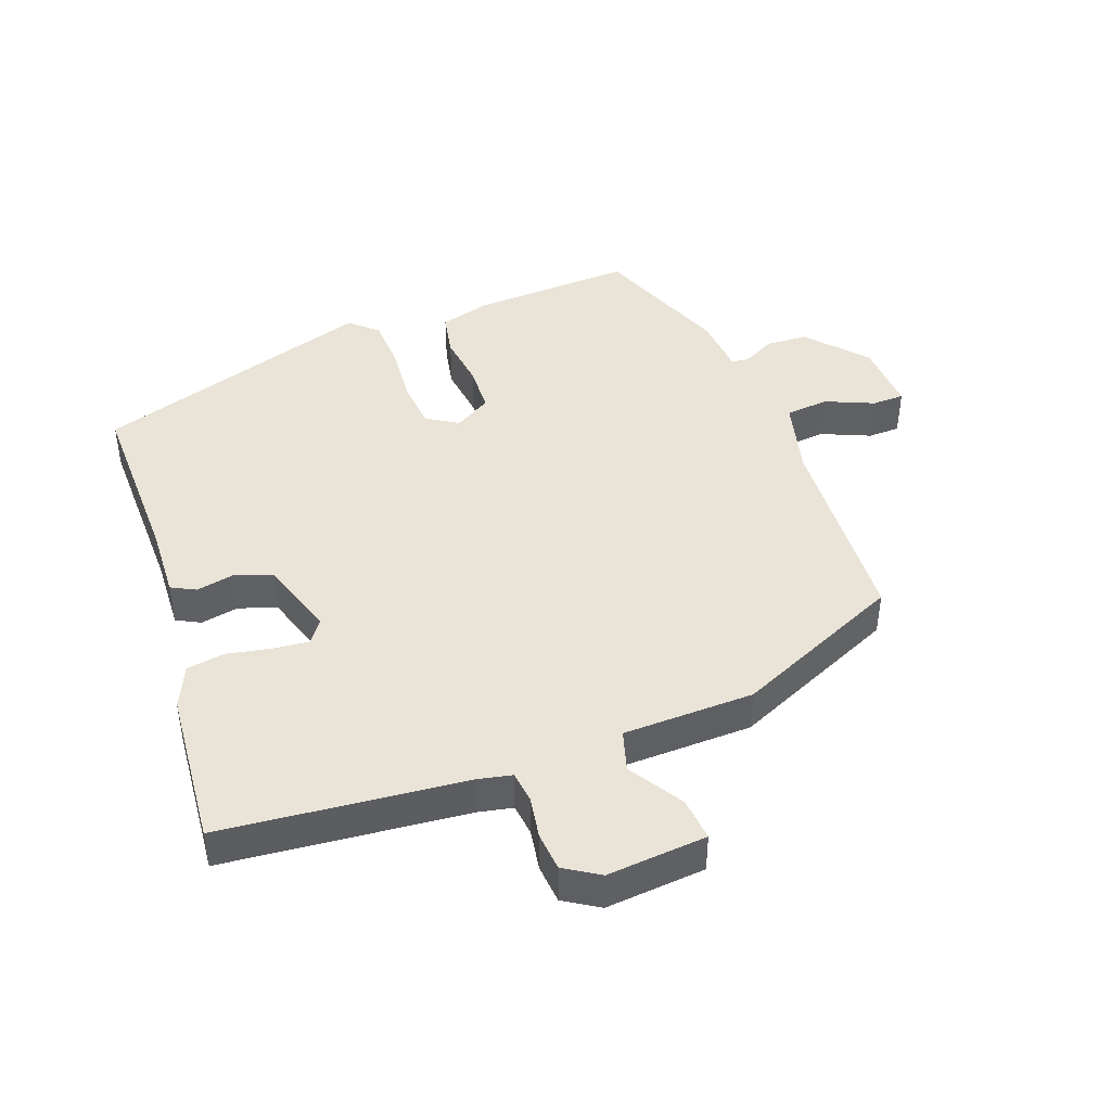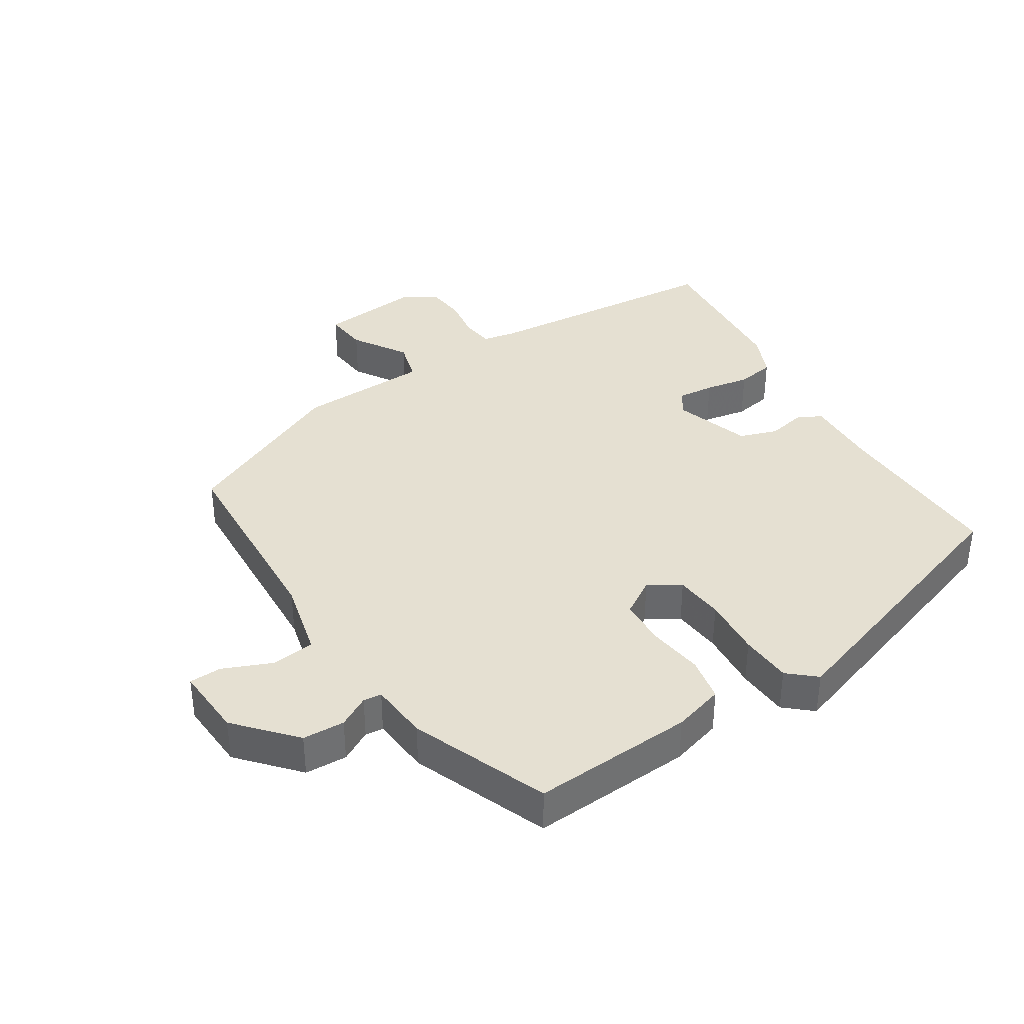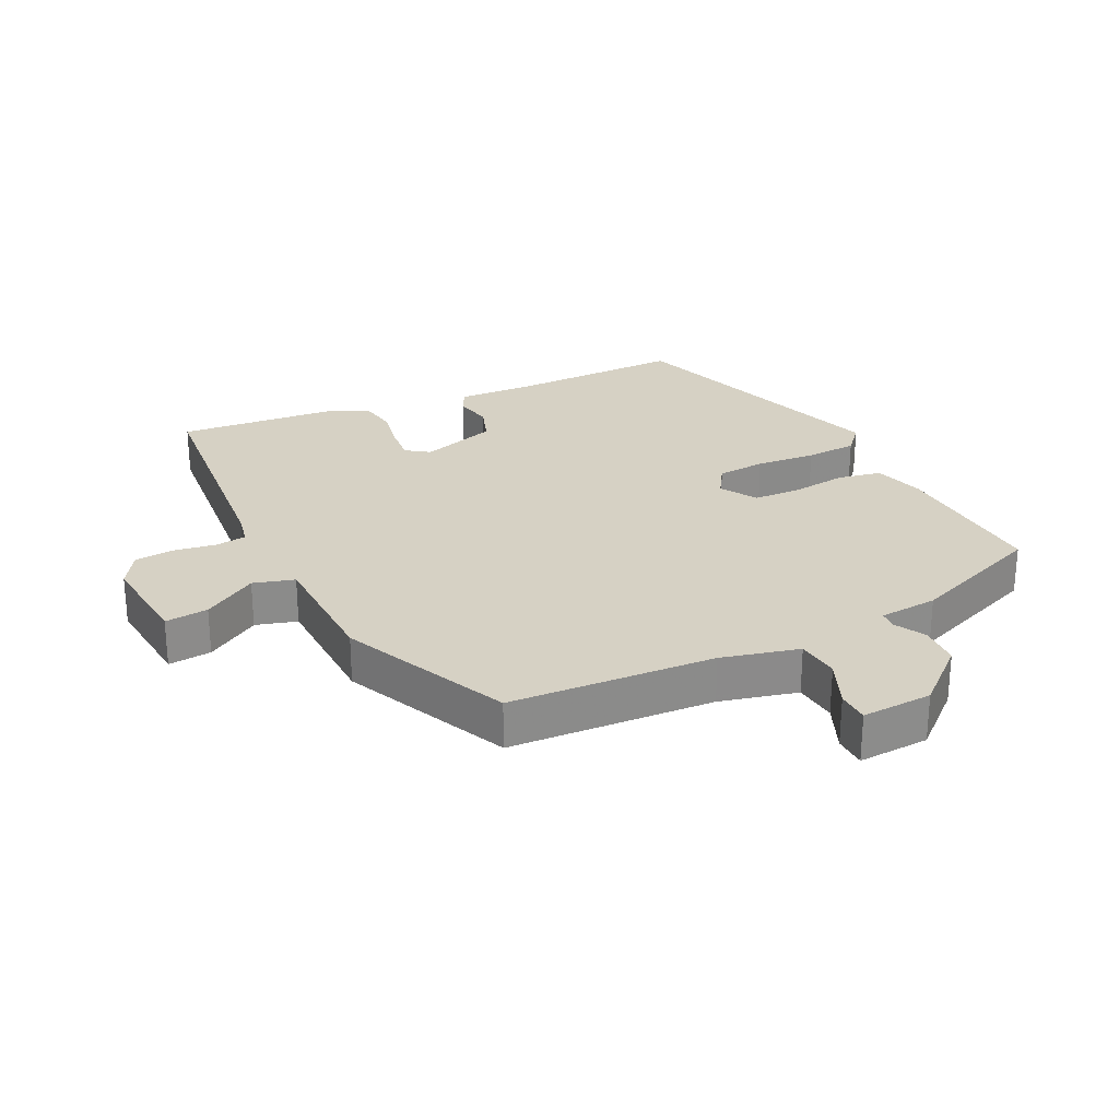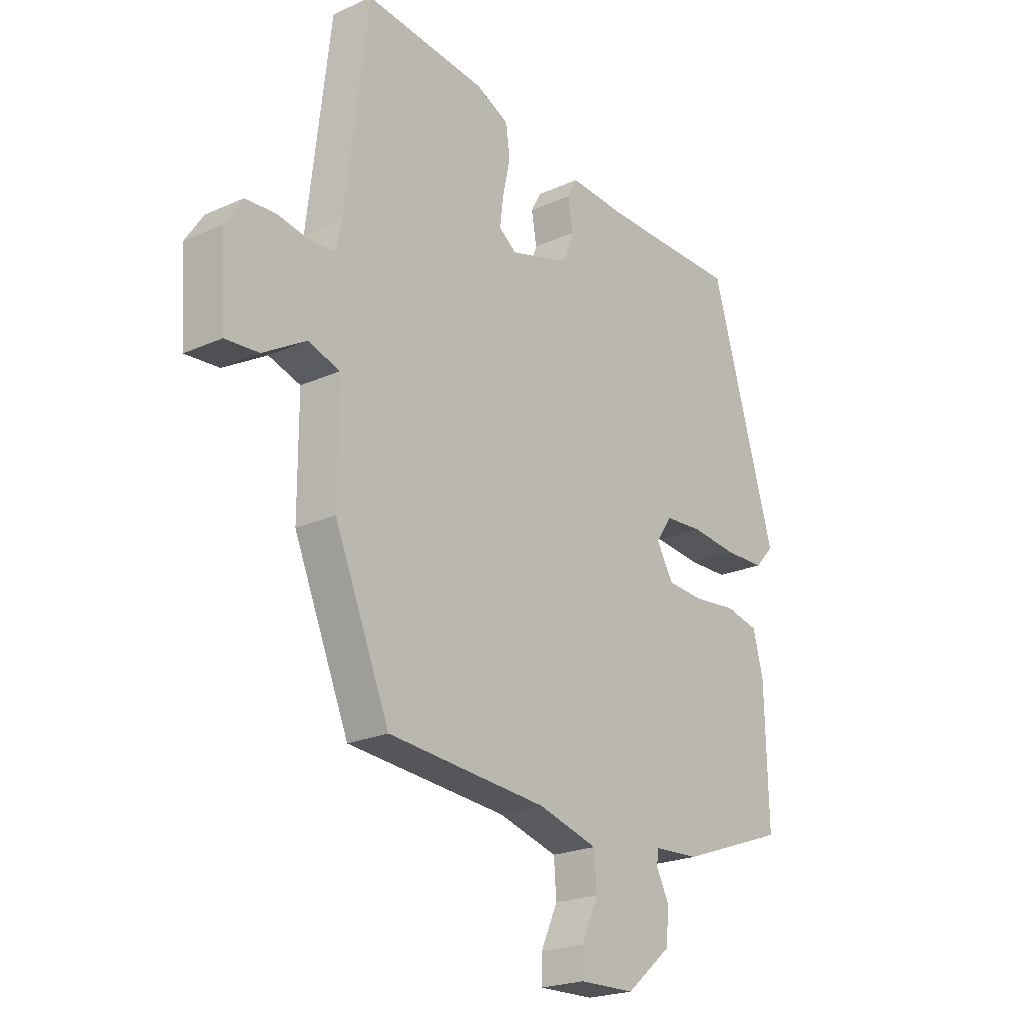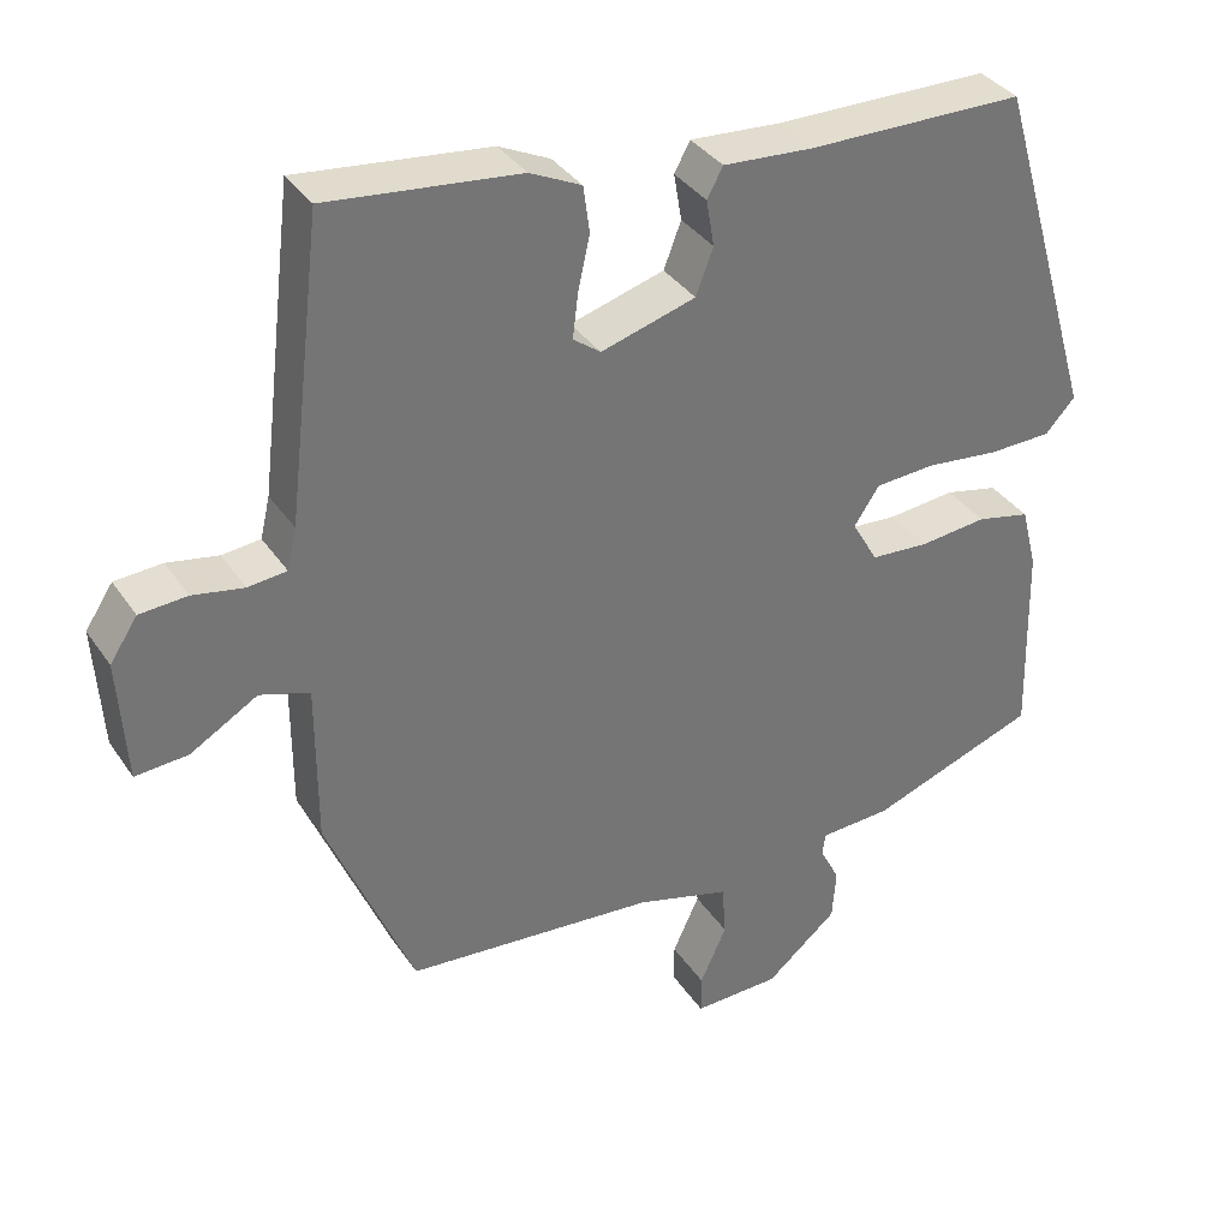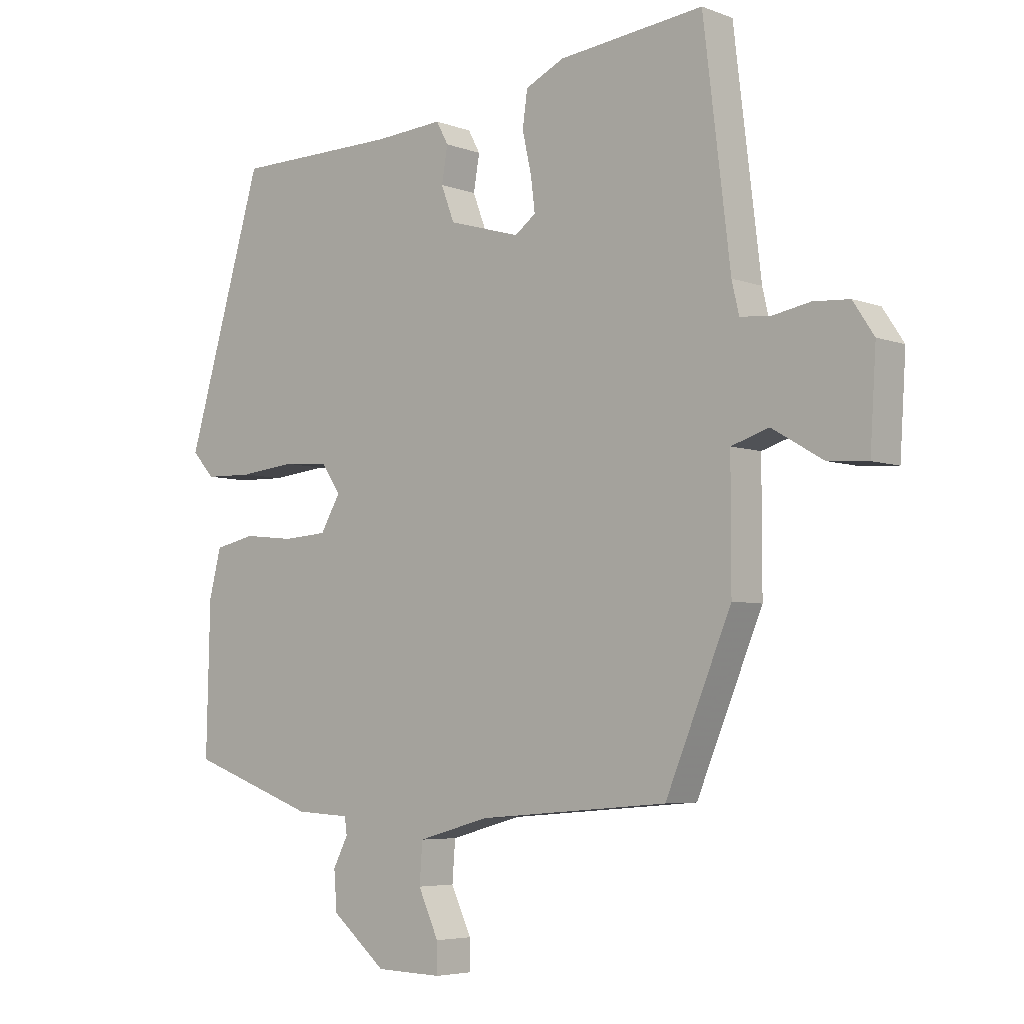
<metadata>
{"format":"obj","ext":"obj","renderer":"f3d","projection":"perspective","resolution":1024,"background":"white","views":[{"elev":43.5,"azim":68.4,"up":"+Y"},{"elev":37.6,"azim":-124.2,"up":"+Y"},{"elev":26.6,"azim":152.4,"up":"+Y"},{"elev":-22.1,"azim":128.2,"up":"+Z"},{"elev":35.6,"azim":150.5,"up":"+Z"},{"elev":-5.2,"azim":40.8,"up":"+Z"}]}
</metadata>
<code>
v -0.478 0.07 -0.442
v -0.472 0.07 -0.192
v -0.452 0.07 -0.113
v -0.384 0.07 -0.098
v -0.299 0.07 -0.107
v -0.225 0.07 -0.102
v -0.192 0.07 -0.045
v -0.224 0.07 0.003
v -0.3 0.07 0.008
v -0.393 0.07 -0.002
v -0.473 0.07 0
v -0.511 0.07 0.041
v -0.382 0.07 0.479
v -0.107 0.07 0.482
v 0.007 0.07 0.49
v 0.027 0.07 0.453
v 0.017 0.07 0.394
v 0.039 0.07 0.336
v 0.159 0.07 0.301
v 0.194 0.07 0.327
v 0.187 0.07 0.383
v 0.172 0.07 0.451
v 0.18 0.07 0.51
v 0.245 0.07 0.541
v 0.488 0.07 0.568
v 0.533 0.07 0.193
v 0.545 0.07 0.141
v 0.594 0.07 0.136
v 0.659 0.07 0.148
v 0.719 0.07 0.144
v 0.754 0.07 0.091
v 0.744 0.07 -0.064
v 0.677 0.07 -0.059
v 0.592 0.07 -0.009
v 0.529 0.07 -0.029
v 0.529 0.07 -0.232
v 0.419 0.07 -0.495
v 0.101 0.07 -0.521
v -0.018 0.07 -0.554
v -0.023 0.07 -0.621
v 0.011 0.07 -0.695
v 0.011 0.07 -0.745
v -0.099 0.07 -0.742
v -0.19 0.07 -0.666
v -0.195 0.07 -0.601
v -0.17 0.07 -0.552
v -0.174 0.07 -0.524
v -0.265 0.07 -0.519
v -0.478 0 -0.442
v -0.472 0 -0.192
v -0.452 0 -0.113
v -0.384 0 -0.098
v -0.299 0 -0.107
v -0.225 0 -0.102
v -0.192 0 -0.045
v -0.224 0 0.003
v -0.3 0 0.008
v -0.393 0 -0.002
v -0.473 0 0
v -0.511 0 0.041
v -0.382 0 0.479
v -0.107 0 0.482
v 0.007 0 0.49
v 0.027 0 0.453
v 0.017 0 0.394
v 0.039 0 0.336
v 0.159 0 0.301
v 0.194 0 0.327
v 0.187 0 0.383
v 0.172 0 0.451
v 0.18 0 0.51
v 0.245 0 0.541
v 0.488 0 0.568
v 0.533 0 0.193
v 0.545 0 0.141
v 0.594 0 0.136
v 0.659 0 0.148
v 0.719 0 0.144
v 0.754 0 0.091
v 0.744 0 -0.064
v 0.677 0 -0.059
v 0.592 0 -0.009
v 0.529 0 -0.029
v 0.529 0 -0.232
v 0.419 0 -0.495
v 0.101 0 -0.521
v -0.018 0 -0.554
v -0.023 0 -0.621
v 0.011 0 -0.695
v 0.011 0 -0.745
v -0.099 0 -0.742
v -0.19 0 -0.666
v -0.195 0 -0.601
v -0.17 0 -0.552
v -0.174 0 -0.524
v -0.265 0 -0.519
f 47 48 1 2
f 43 44 45 46
f 43 46 47
f 40 41 42 43
f 39 40 43 47
f 38 39 47 2
f 35 36 37 38
f 31 32 33 34
f 31 34 35
f 28 29 30 31
f 27 28 31 35
f 26 27 35 38
f 21 22 23 24
f 20 21 24 25
f 14 15 16 17
f 14 17 18
f 13 14 18
f 12 13 18
f 9 10 11 12
f 8 9 12 18
f 7 8 18 19
f 2 3 4 5
f 2 5 6
f 38 2 6
f 20 25 26 38
f 19 20 38
f 6 7 19 38
f 50 49 96 95
f 94 93 92 91
f 95 94 91
f 91 90 89 88
f 95 91 88 87
f 50 95 87 86
f 86 85 84 83
f 82 81 80 79
f 83 82 79
f 79 78 77 76
f 83 79 76 75
f 86 83 75 74
f 72 71 70 69
f 73 72 69 68
f 65 64 63 62
f 66 65 62
f 66 62 61
f 66 61 60
f 60 59 58 57
f 66 60 57 56
f 67 66 56 55
f 53 52 51 50
f 54 53 50
f 54 50 86
f 86 74 73 68
f 86 68 67
f 86 67 55 54
f 1 49 50 2
f 2 50 51 3
f 3 51 52 4
f 4 52 53 5
f 5 53 54 6
f 6 54 55 7
f 7 55 56 8
f 8 56 57 9
f 9 57 58 10
f 10 58 59 11
f 11 59 60 12
f 12 60 61 13
f 13 61 62 14
f 14 62 63 15
f 15 63 64 16
f 16 64 65 17
f 17 65 66 18
f 18 66 67 19
f 19 67 68 20
f 20 68 69 21
f 21 69 70 22
f 22 70 71 23
f 23 71 72 24
f 24 72 73 25
f 25 73 74 26
f 26 74 75 27
f 27 75 76 28
f 28 76 77 29
f 29 77 78 30
f 30 78 79 31
f 31 79 80 32
f 32 80 81 33
f 33 81 82 34
f 34 82 83 35
f 35 83 84 36
f 36 84 85 37
f 37 85 86 38
f 38 86 87 39
f 39 87 88 40
f 40 88 89 41
f 41 89 90 42
f 42 90 91 43
f 43 91 92 44
f 44 92 93 45
f 45 93 94 46
f 46 94 95 47
f 47 95 96 48
f 48 96 49 1

</code>
